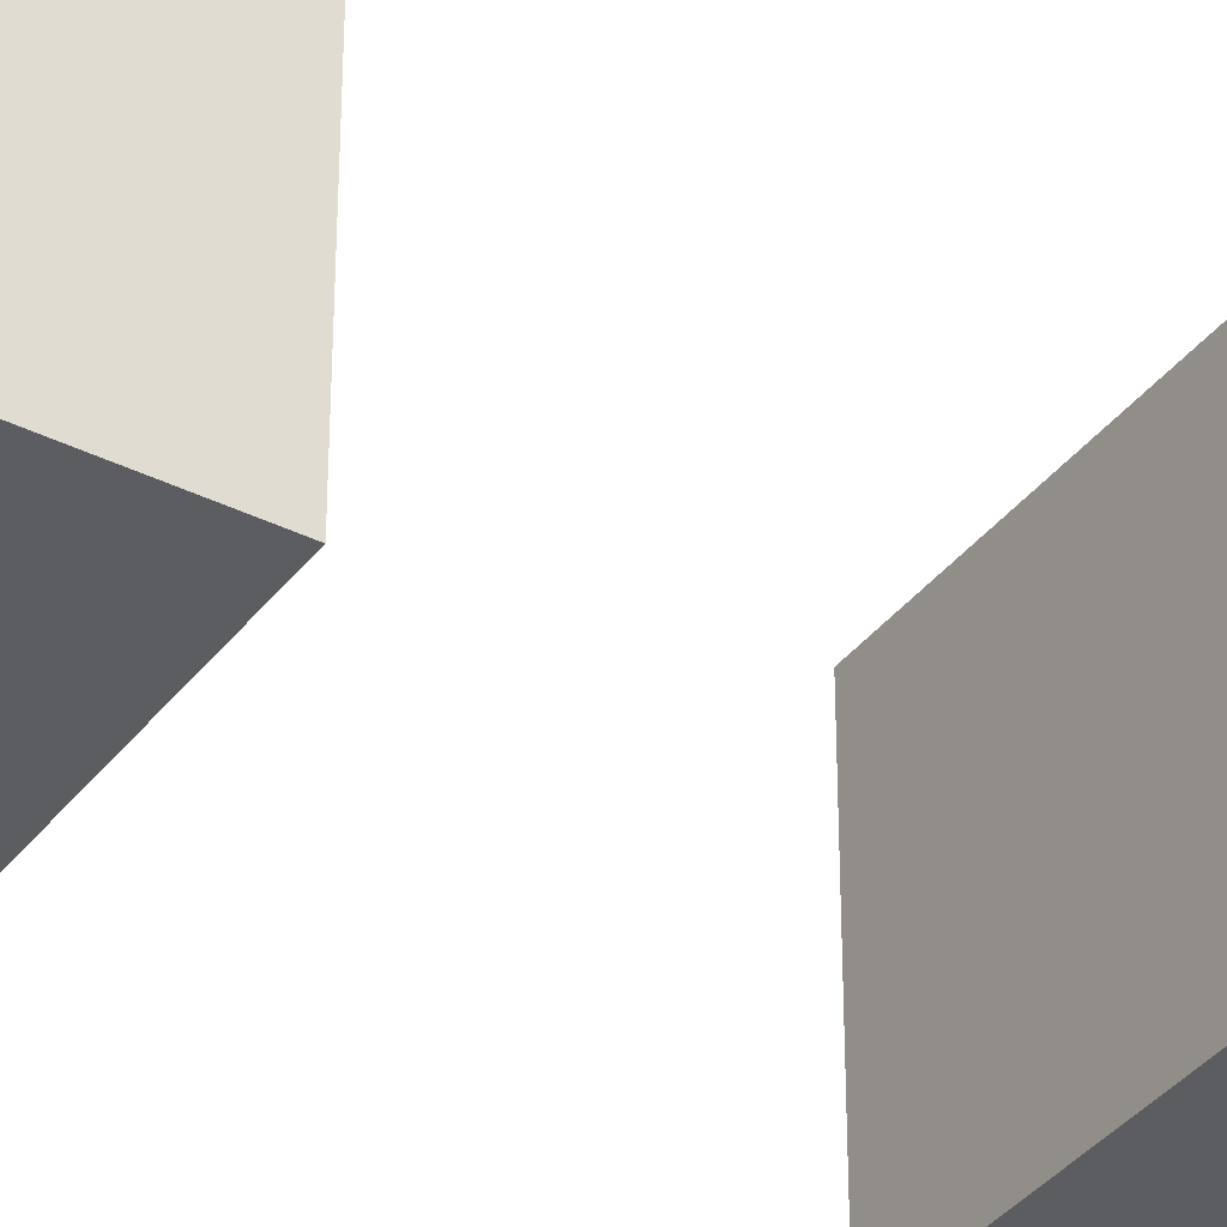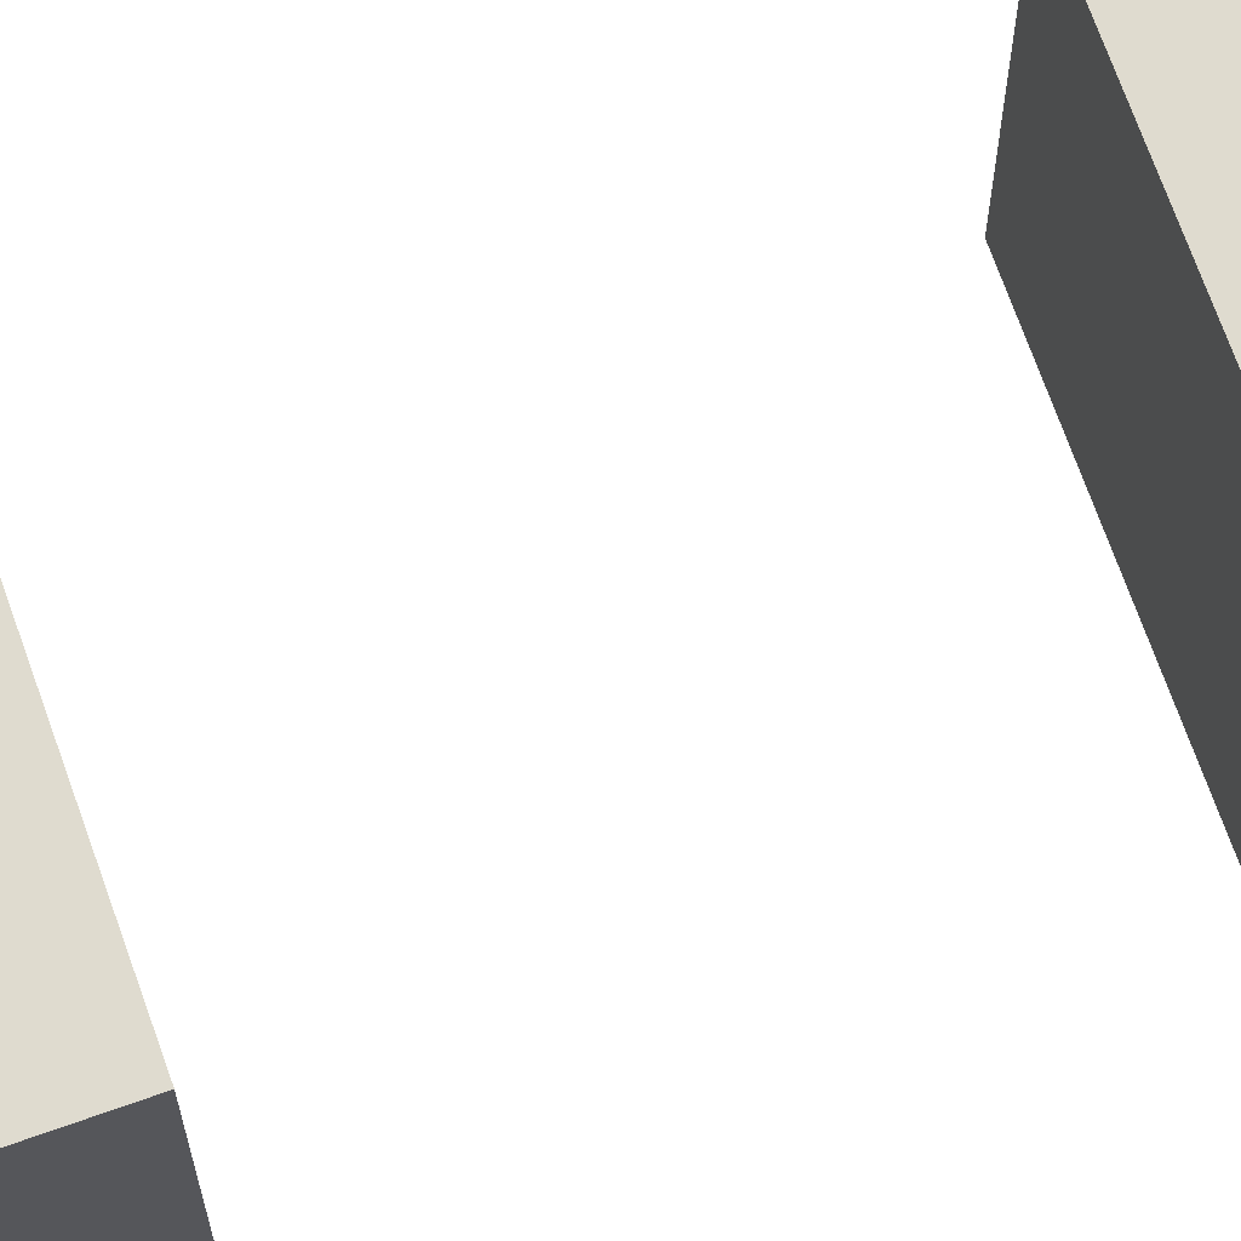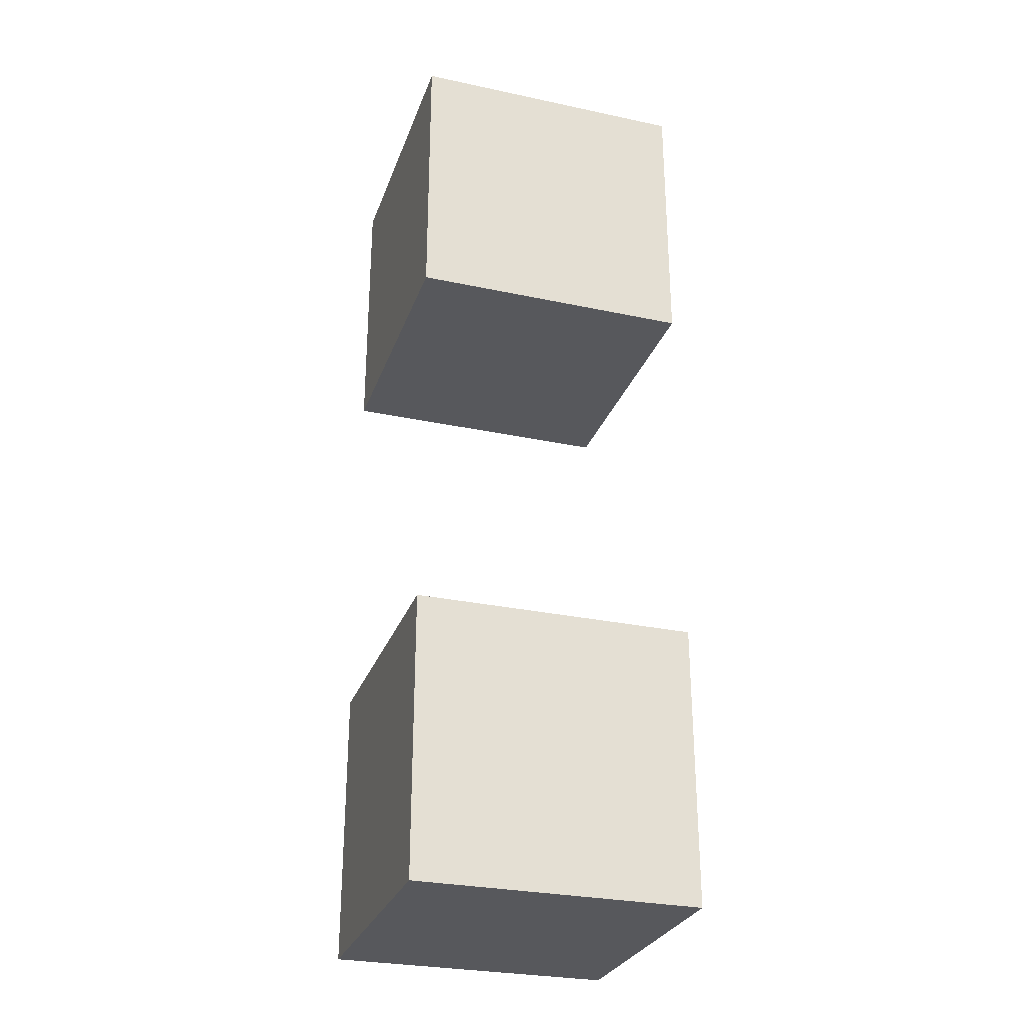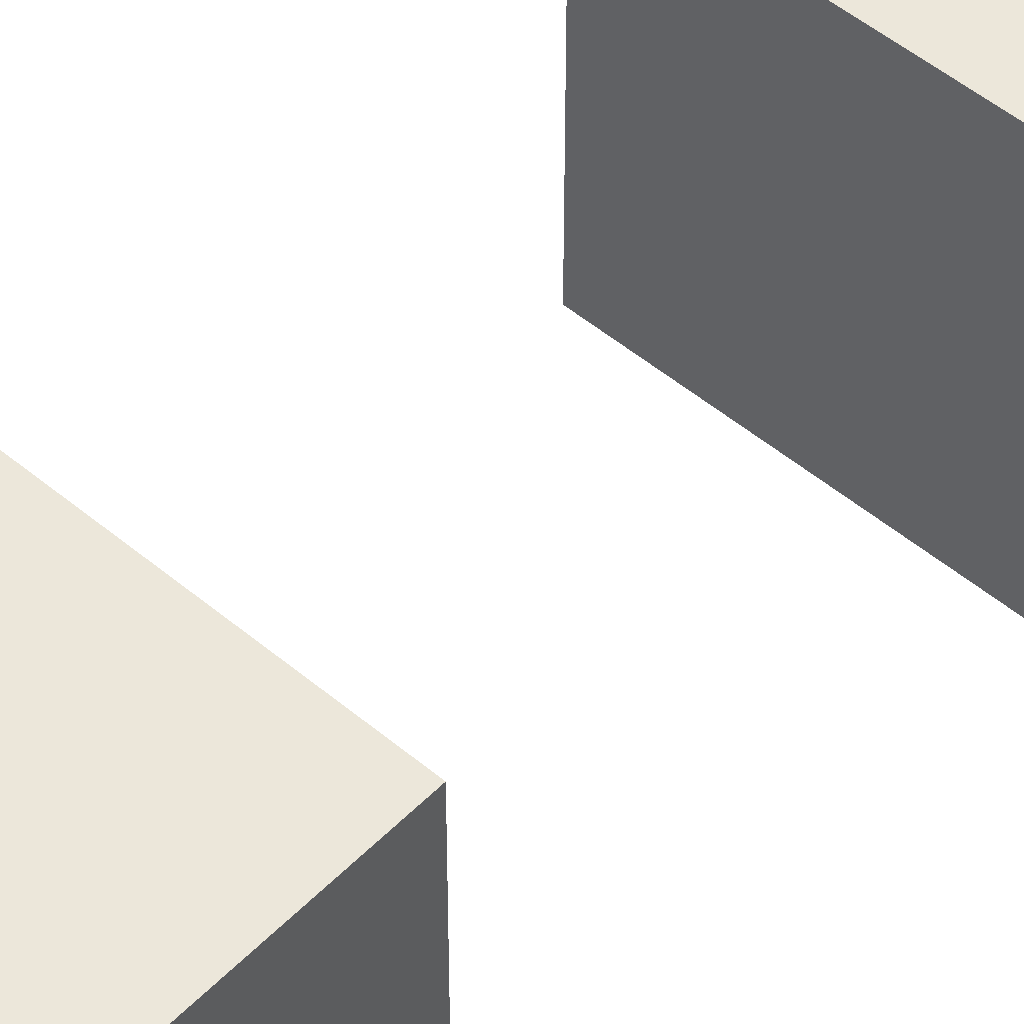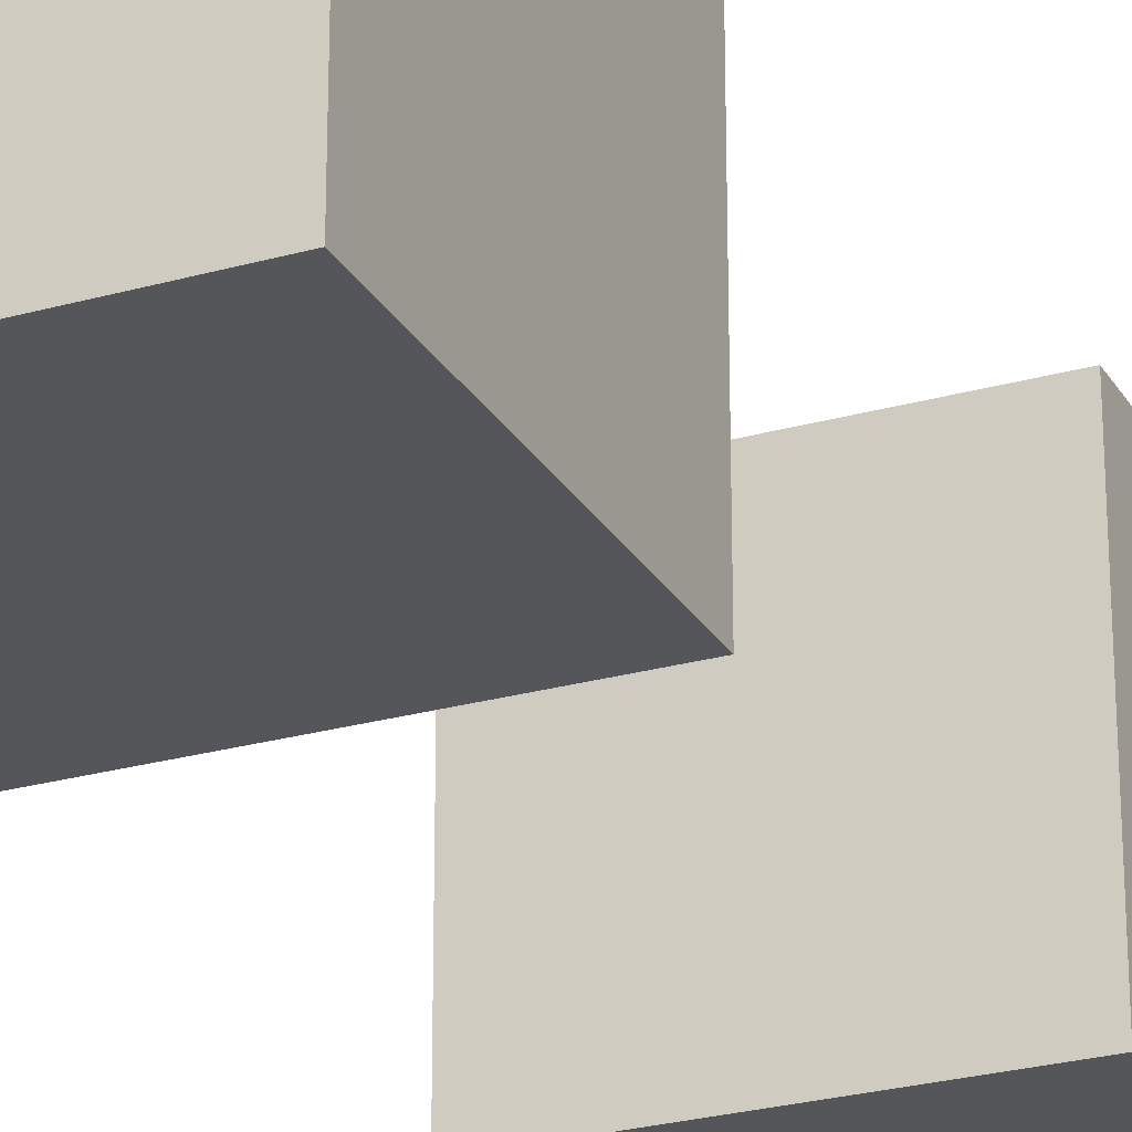
<metadata>
{"format":"obj","ext":"obj","renderer":"f3d","projection":"perspective","resolution":1024,"background":"white","views":[{"elev":-37.0,"azim":-122.7,"up":"+Z"},{"elev":70.3,"azim":-109.5,"up":"+Z"},{"elev":-28.7,"azim":72.3,"up":"+Y"},{"elev":50.8,"azim":-137.6,"up":"+Z"},{"elev":-25.8,"azim":-155.8,"up":"+Z"}]}
</metadata>
<code>
o
v -0.5 -0.5 -0.2
v -0.5 -0.5 -0.5
v -0.5 -0.2 -0.2
v -0.5 -0.2 -0.5
v -0.5 0.2 -0.2
v -0.5 0.2 -0.5
v -0.5 0.5 -0.2
v -0.5 0.5 -0.5
v -0.2 -0.5 -0.2
v -0.2 -0.5 -0.5
v -0.2 -0.2 -0.2
v -0.2 -0.2 -0.5
v -0.2 0.2 -0.2
v -0.2 0.2 -0.5
v -0.2 0.5 -0.2
v -0.2 0.5 -0.5
v -0.5 -0.5 -0.2
v -0.5 -0.2 -0.2
v -0.5 0.2 -0.2
v -0.5 0.5 -0.2
v -0.2 -0.5 -0.2
v -0.2 -0.2 -0.2
v -0.2 0.2 -0.2
v -0.2 0.5 -0.2
v -0.5 -0.5 -0.5
v -0.5 -0.2 -0.5
v -0.5 0.2 -0.5
v -0.5 0.5 -0.5
v -0.2 -0.5 -0.5
v -0.2 -0.2 -0.5
v -0.2 0.2 -0.5
v -0.2 0.5 -0.5
v -0.5 -0.5 -0.2
v -0.2 -0.5 -0.2
v -0.5 -0.5 -0.5
v -0.2 -0.5 -0.5
v -0.5 0.2 -0.2
v -0.2 0.2 -0.2
v -0.5 0.2 -0.5
v -0.2 0.2 -0.5
v -0.5 -0.2 -0.2
v -0.2 -0.2 -0.2
v -0.5 -0.2 -0.5
v -0.2 -0.2 -0.5
v -0.5 0.5 -0.2
v -0.2 0.5 -0.2
v -0.5 0.5 -0.5
v -0.2 0.5 -0.5
f 3 2 1
f 4 2 3
f 7 6 5
f 8 6 7
f 9 10 11
f 11 10 12
f 13 14 15
f 15 14 16
f 21 18 17
f 22 18 21
f 23 20 19
f 24 20 23
f 25 26 29
f 29 26 30
f 27 28 31
f 31 28 32
f 35 34 33
f 36 34 35
f 39 38 37
f 40 38 39
f 41 42 43
f 43 42 44
f 45 46 47
f 47 46 48

</code>
